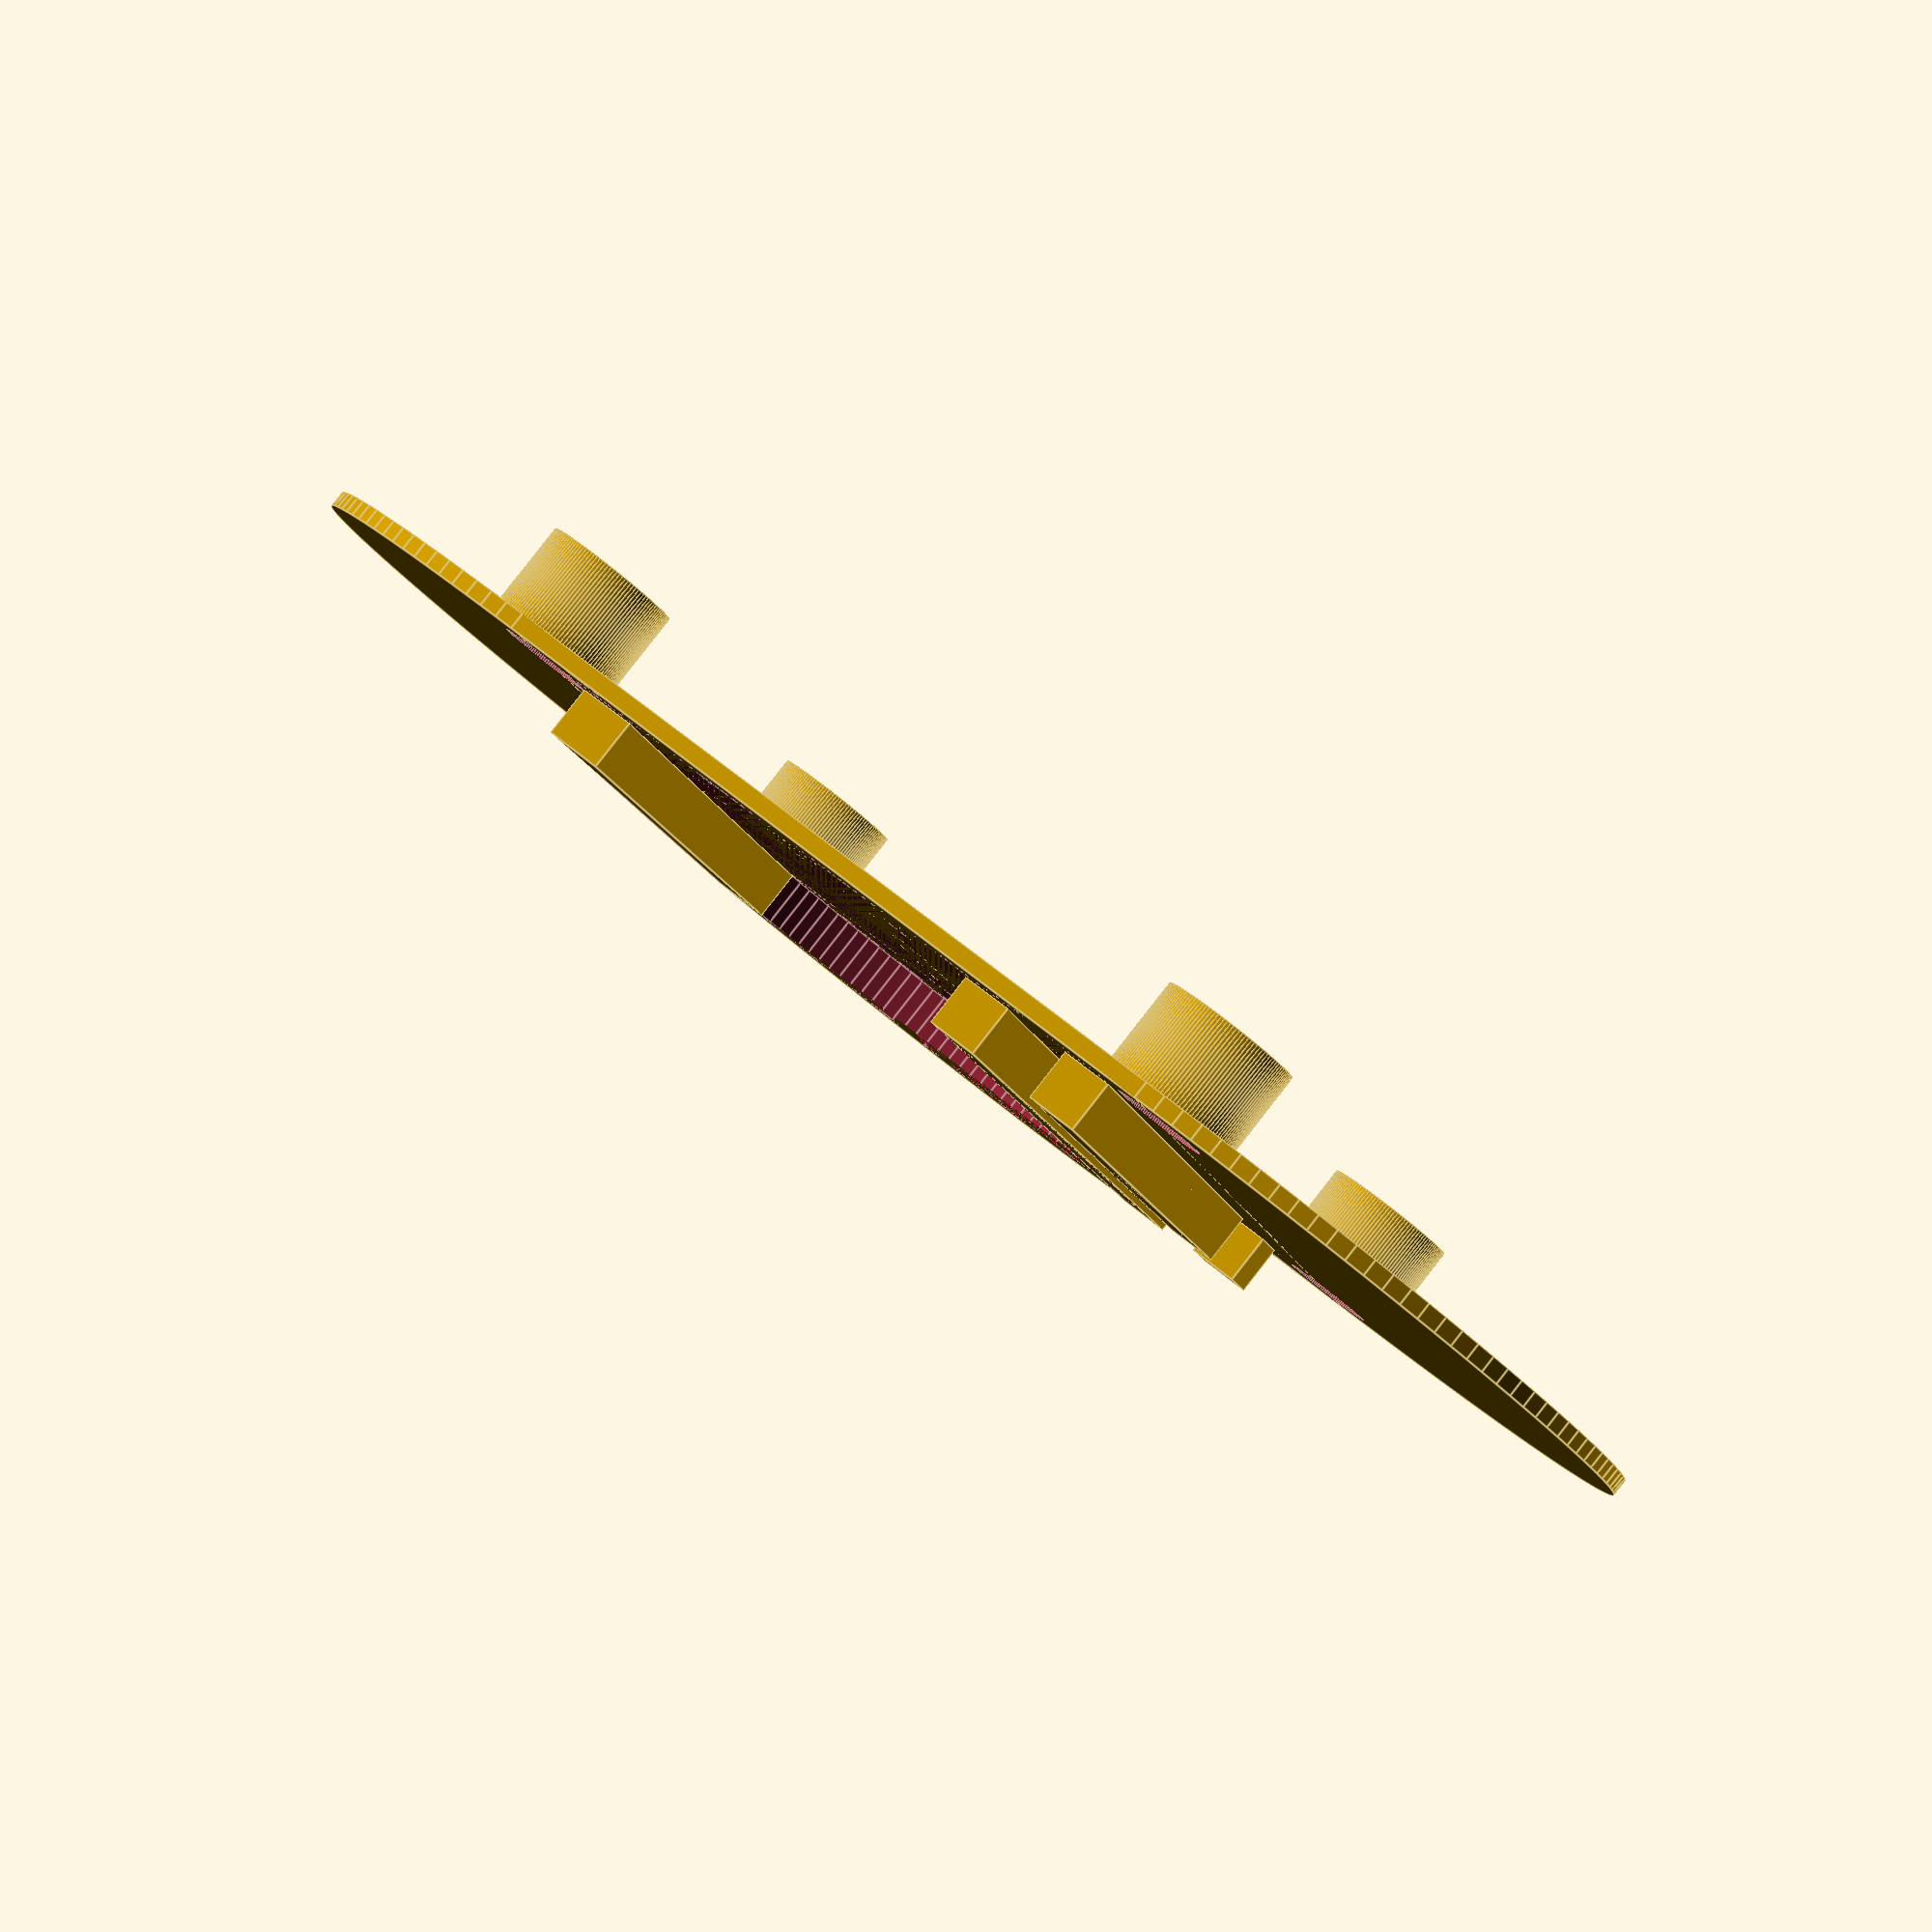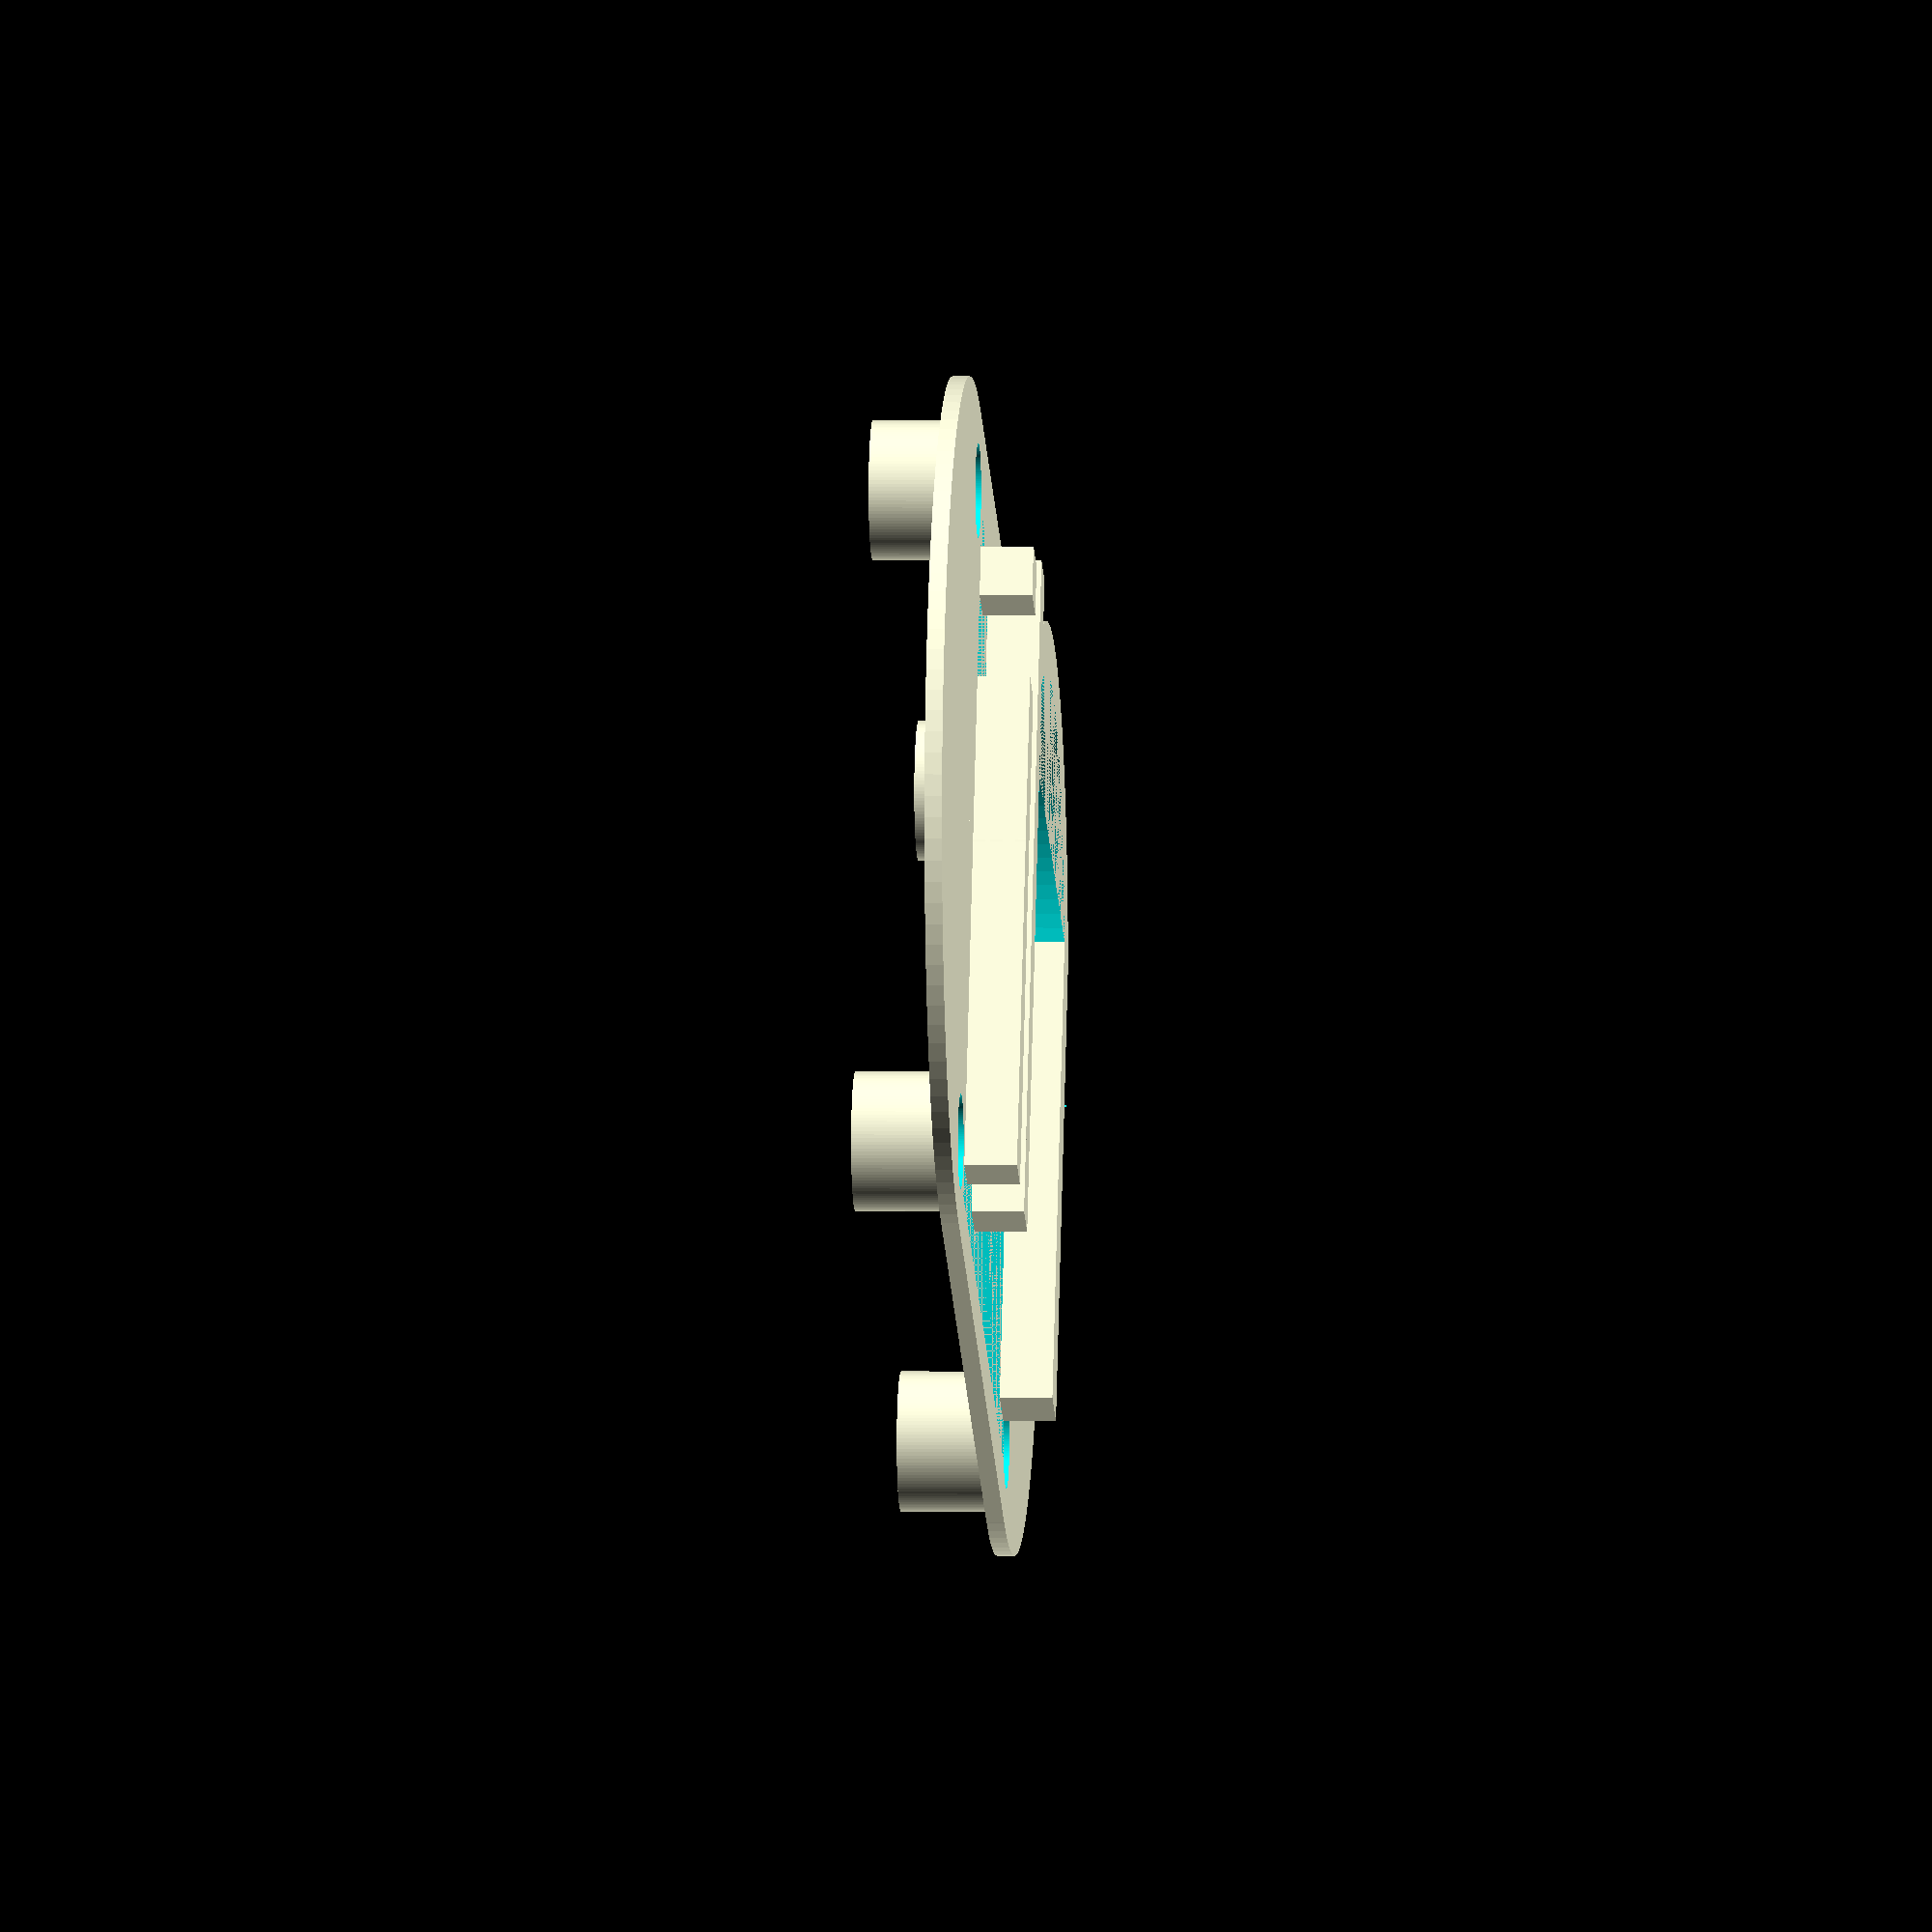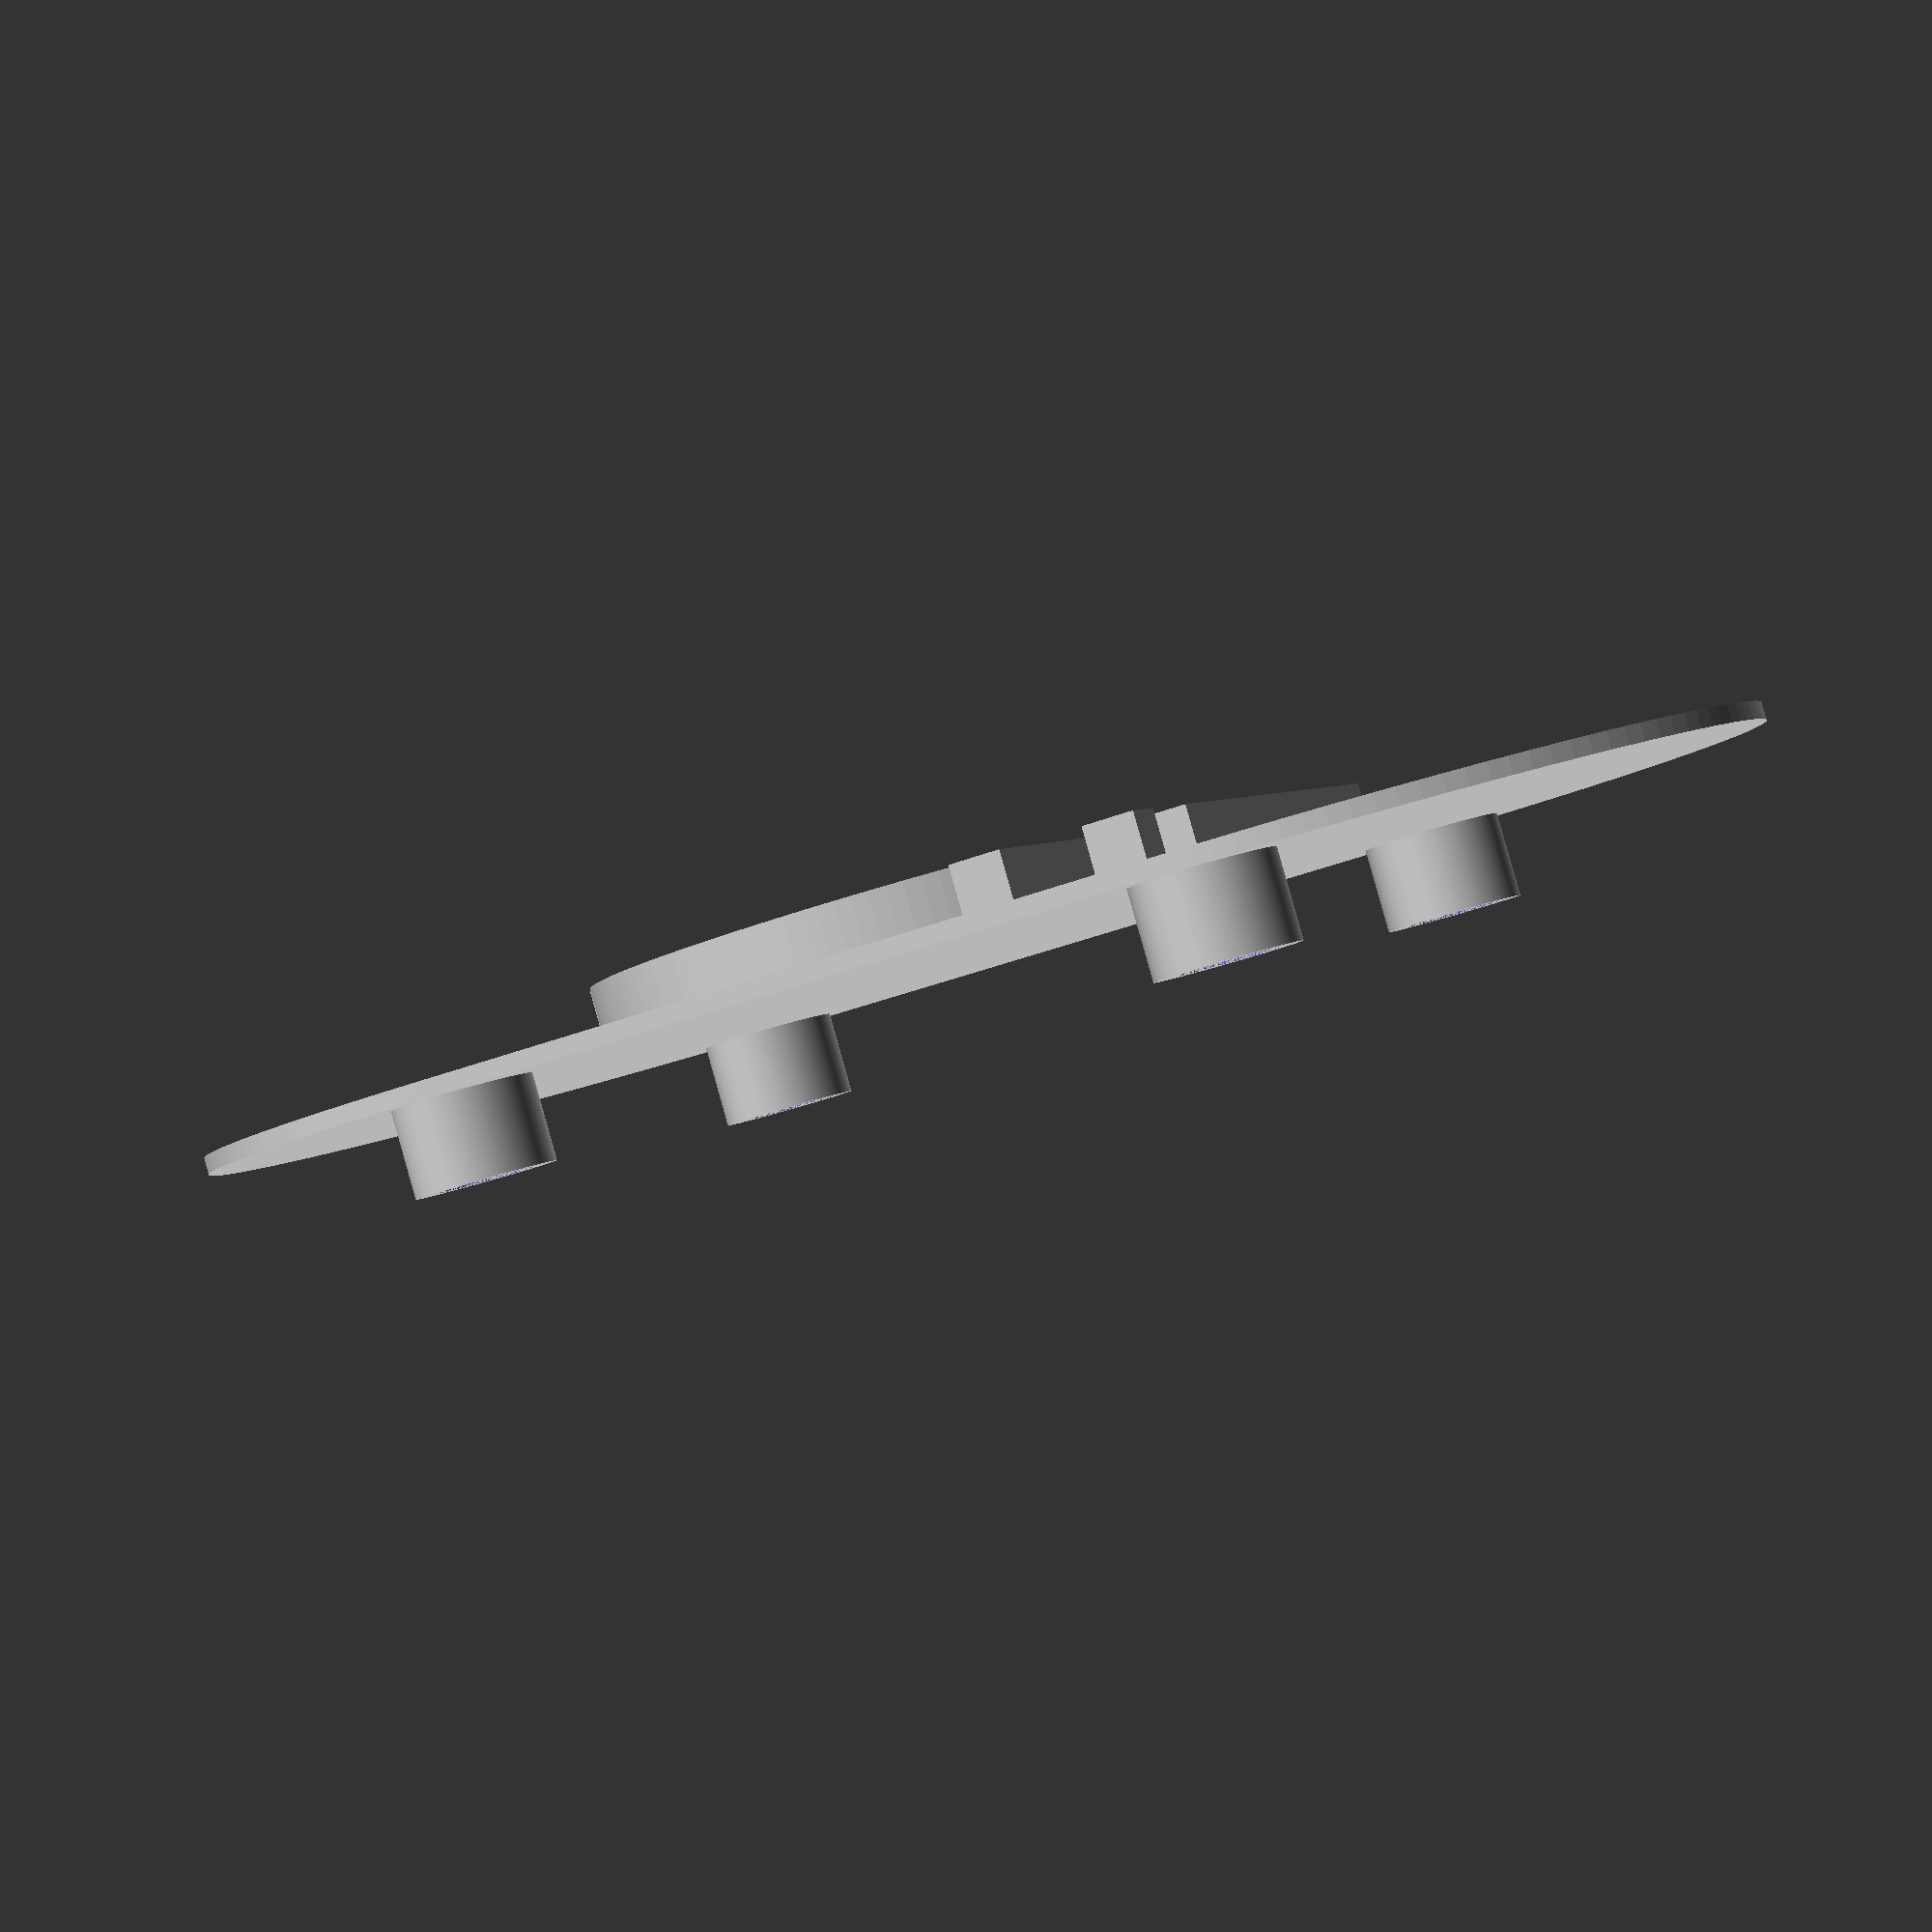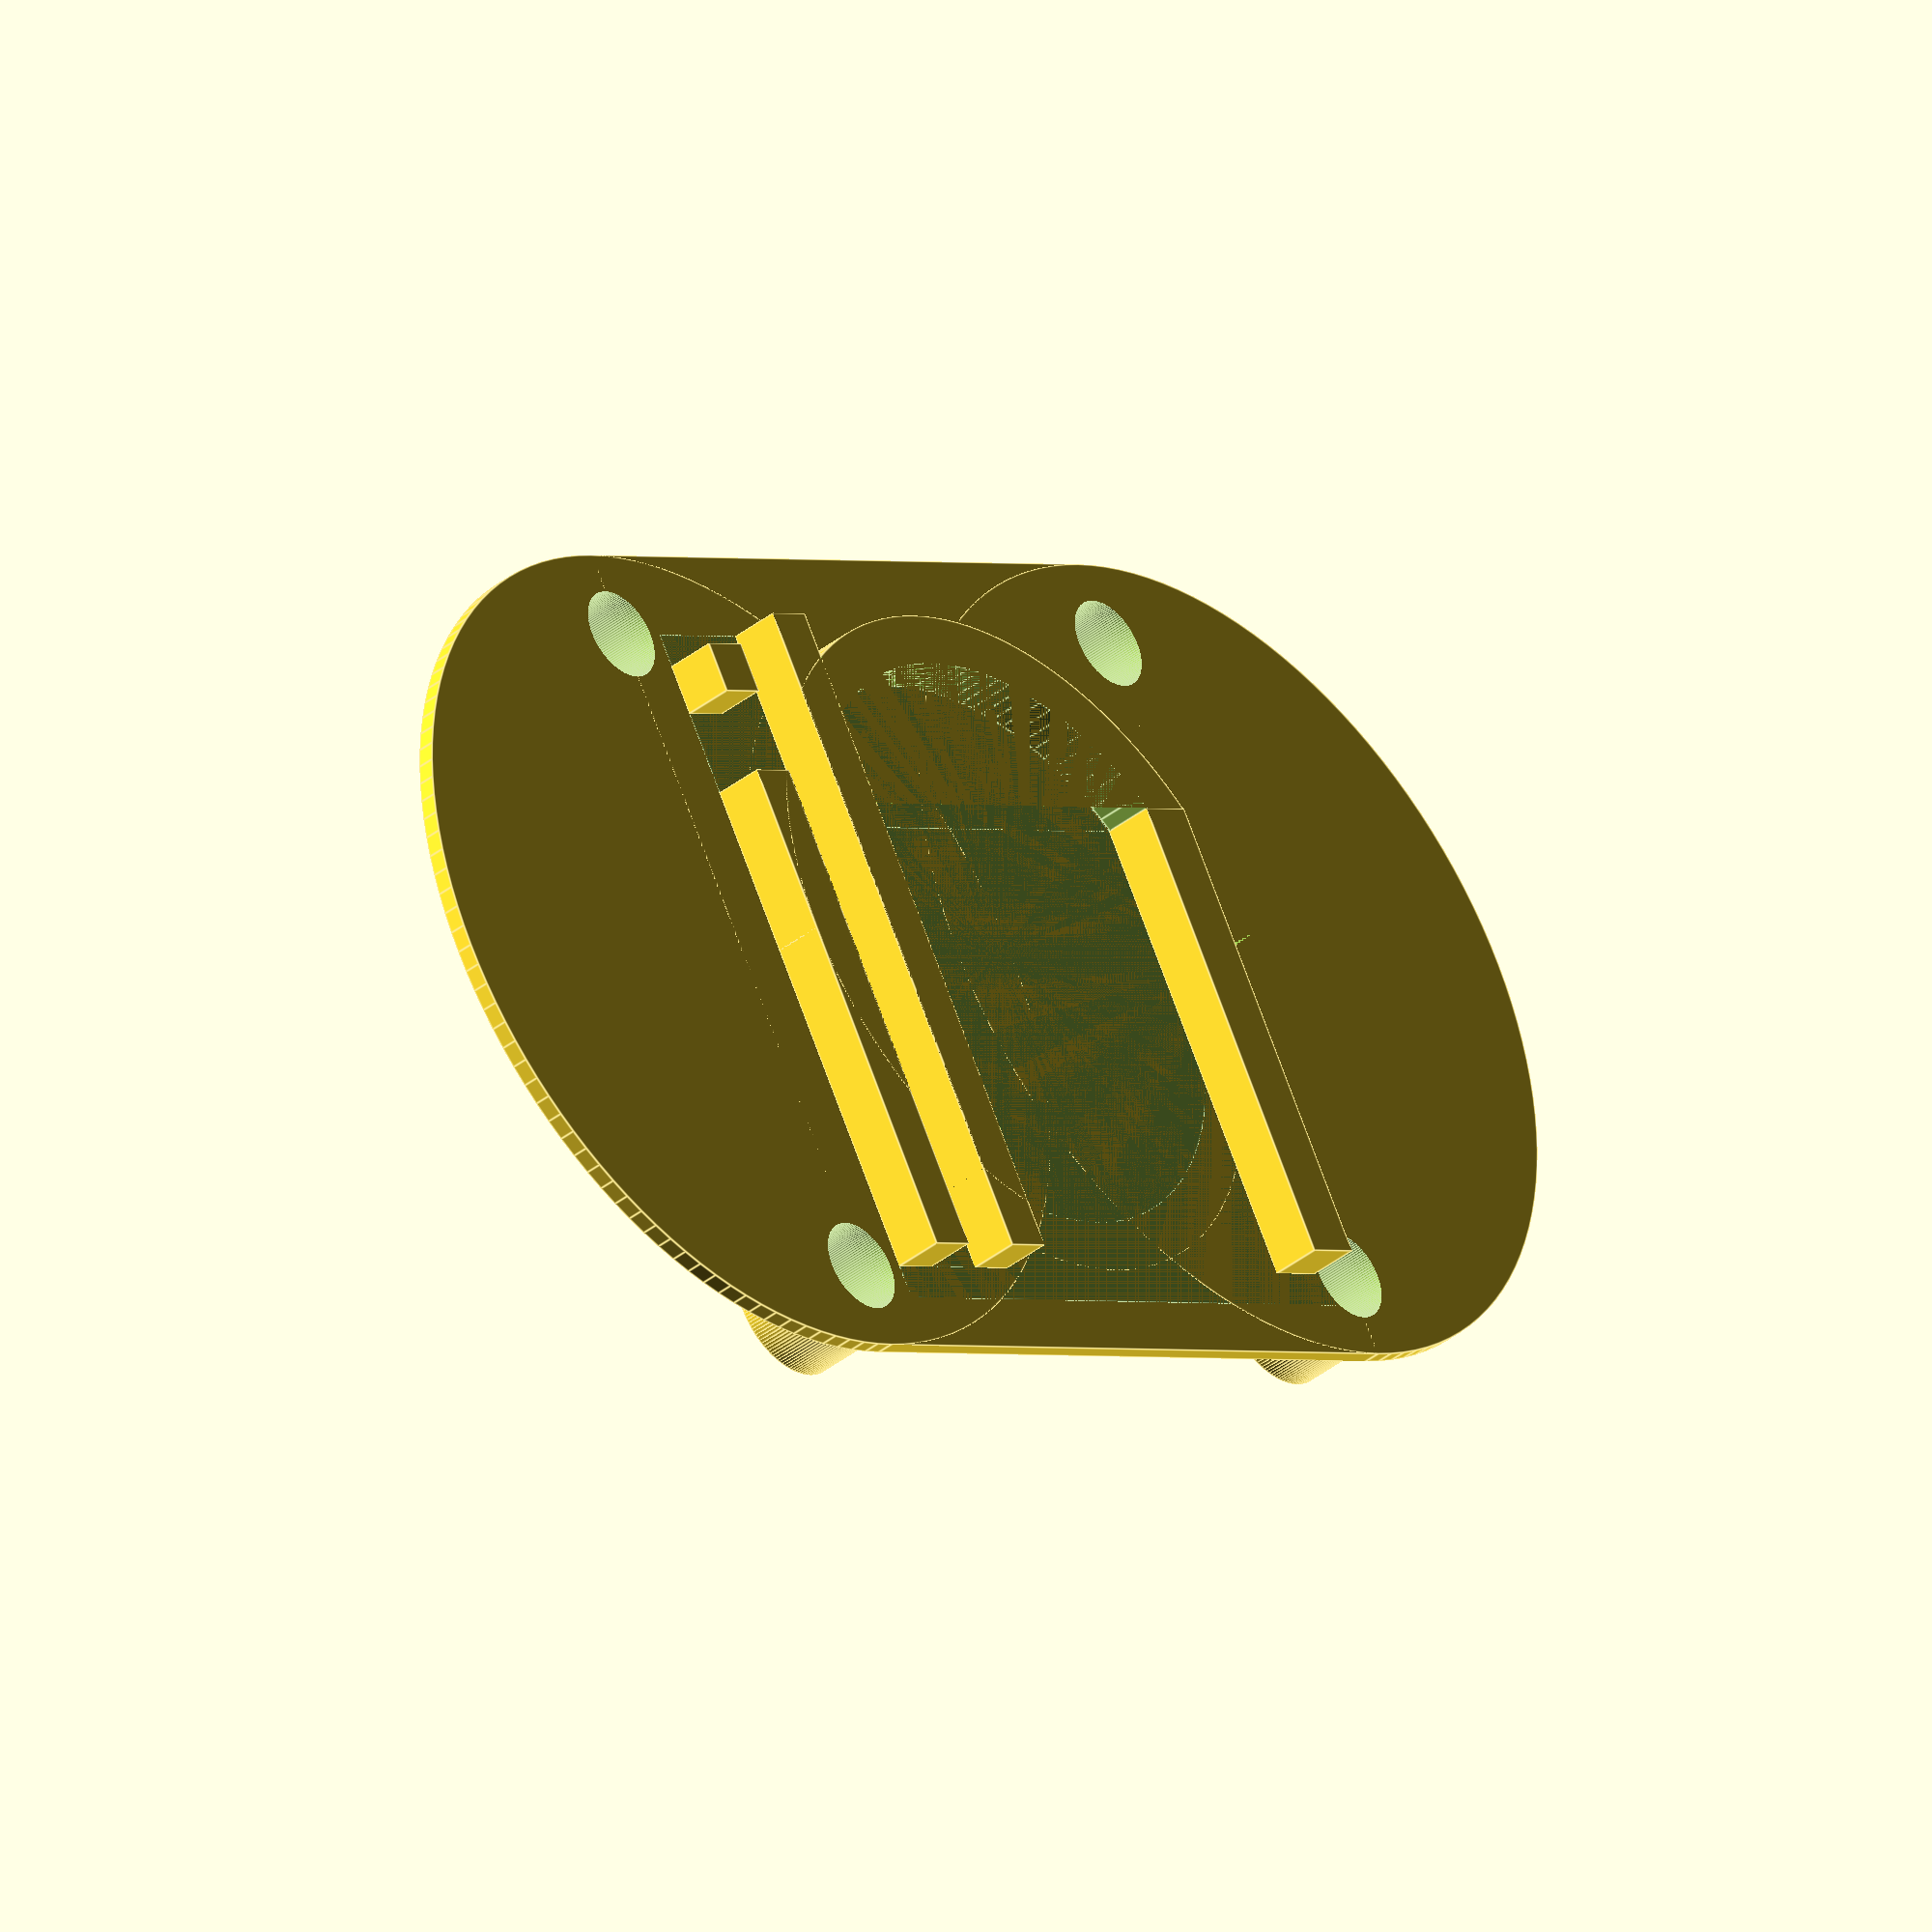
<openscad>
$fn=128;
 //основа

difference(){
 union(){  
   cube([45,50,1]);
   translate([0,25,0]) cylinder(1,25,25);
   translate([45,25,0]) cylinder(1,25,25);
  translate([0,5,-5]) cylinder(5,4,4);
 translate([0,45,-5]) cylinder(5,4,4);
 translate([45,5,-5]) cylinder(5,4,4);
 translate([45,45,-5]) cylinder(5,4,4);
     
}
 translate([0,5,-5]) cylinder(7,2.7,2.7);
 translate([0,45,-5]) cylinder(7,2.7,2.7);
 translate([45,5,-5]) cylinder(7,2.7,2.7);
 translate([45,45,-5]) cylinder(7,2.7,2.7);
 
 }
 translate([-1.5,0,-3])
 union() {
 //буква i
   translate([5,5,4]) cube([3,30,3]);
   translate([5,40,4]) cube([3,3,3]);
 
 
 
 //буква n
 translate([12,5,4]) cube([3,40,3]);
 difference(){
 translate([25,25,4]) cylinder(3,20,20);
 translate([25,25,4]) cylinder(3,17,17);
 translate([5,3,4]) cube([40,30,4]);
 translate([5,5,4]) cube([10,40,4]);
 }
 translate([39.9,5,4]) cube([3.5,28,3]);
}
</openscad>
<views>
elev=273.5 azim=158.8 roll=38.1 proj=p view=edges
elev=359.0 azim=23.3 roll=273.6 proj=o view=solid
elev=272.3 azim=23.4 roll=164.2 proj=p view=solid
elev=218.8 azim=151.0 roll=225.3 proj=o view=edges
</views>
